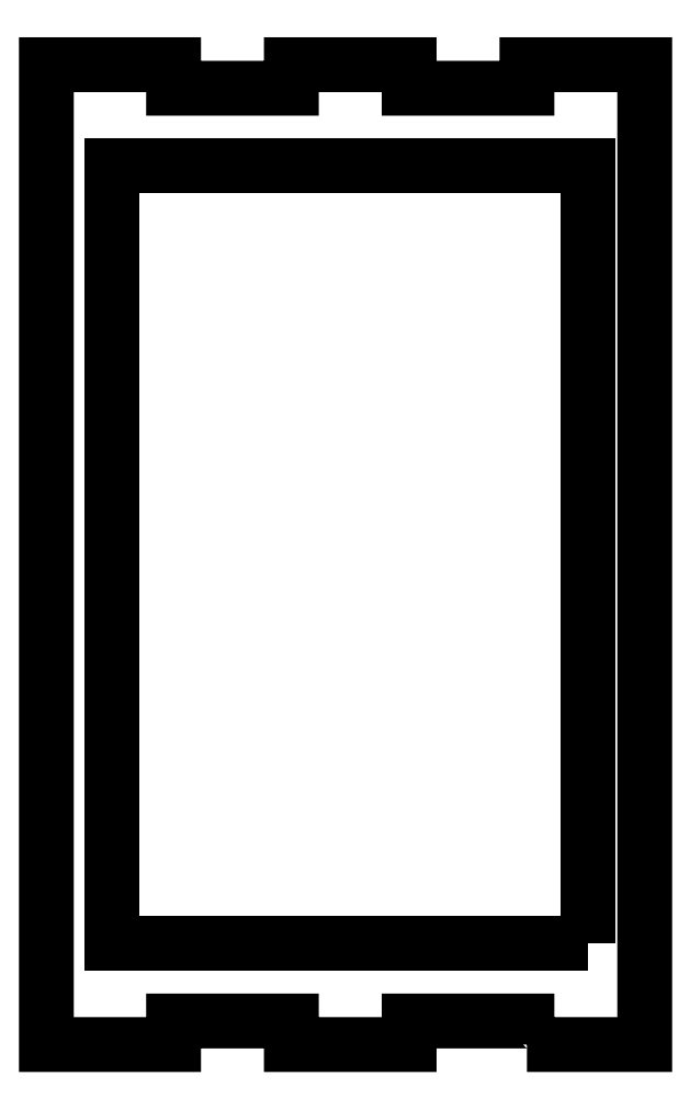
<metadata>
{"format":"dxf","ext":"dxf","renderer":"ezdxf+matplotlib","layout":"modelspace","background":"white","min_lineweight":24,"dpi":150}
</metadata>
<code>
0
SECTION
2
ENTITIES
0
LWPOLYLINE
8
0
90
20
70
1
43
0
10
598.6
20
-209.9
10
623.6
20
-209.9
10
623.6
20
-1.946
10
598.6
20
-1.946
10
598.6
20
-6.946
10
573.6
20
-6.946
10
573.6
20
-1.946
10
548.6
20
-1.946
10
548.6
20
-6.946
10
523.6
20
-6.946
10
523.6
20
-1.946
10
496.6
20
-1.946
10
496.6
20
-209.9
10
523.6
20
-209.9
10
523.6
20
-204.9
10
548.6
20
-204.9
10
548.6
20
-209.9
10
573.6
20
-209.9
10
573.6
20
-204.9
10
598.6
20
-204.9
0
LWPOLYLINE
8
0
90
4
70
1
43
0
10
611.6
20
-188.4
10
510.6
20
-188.4
10
510.6
20
-23.45
10
611.6
20
-23.45
0
ENDSEC
0
EOF

</code>
